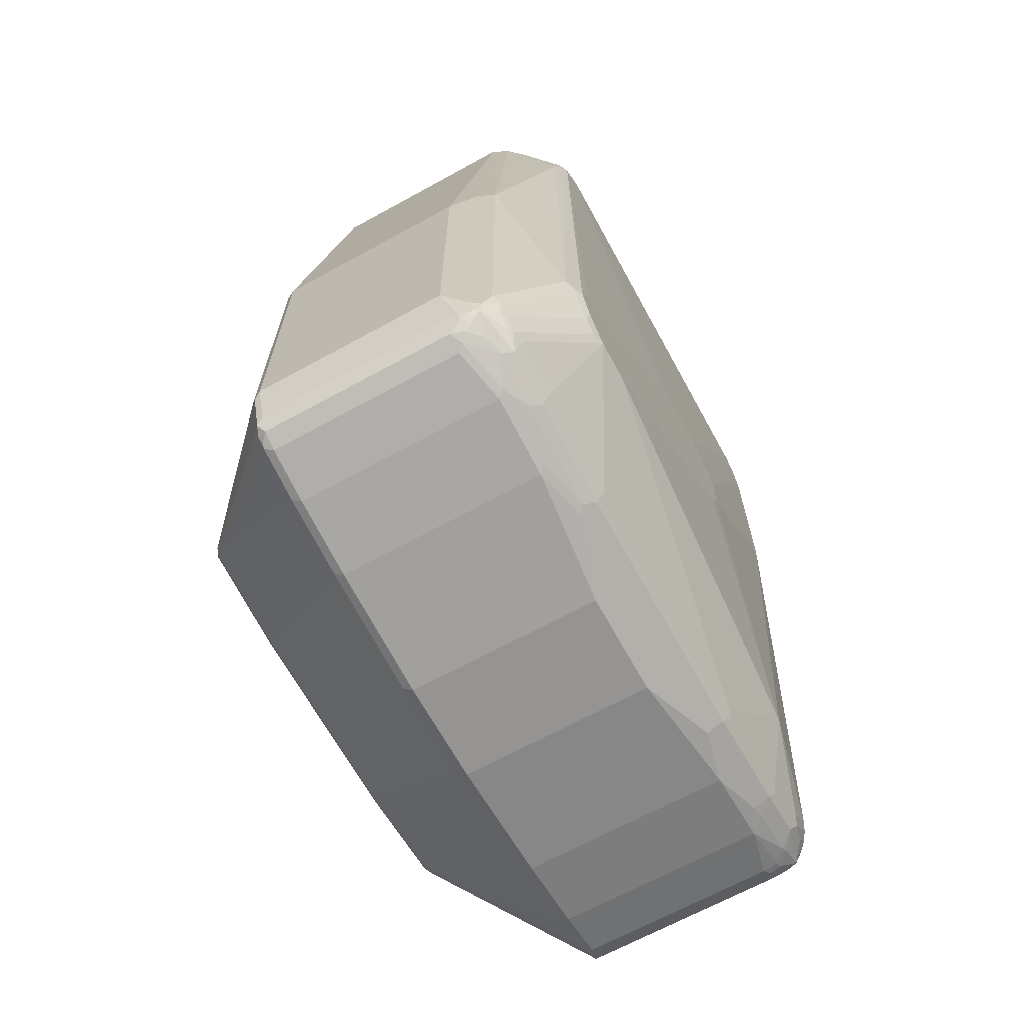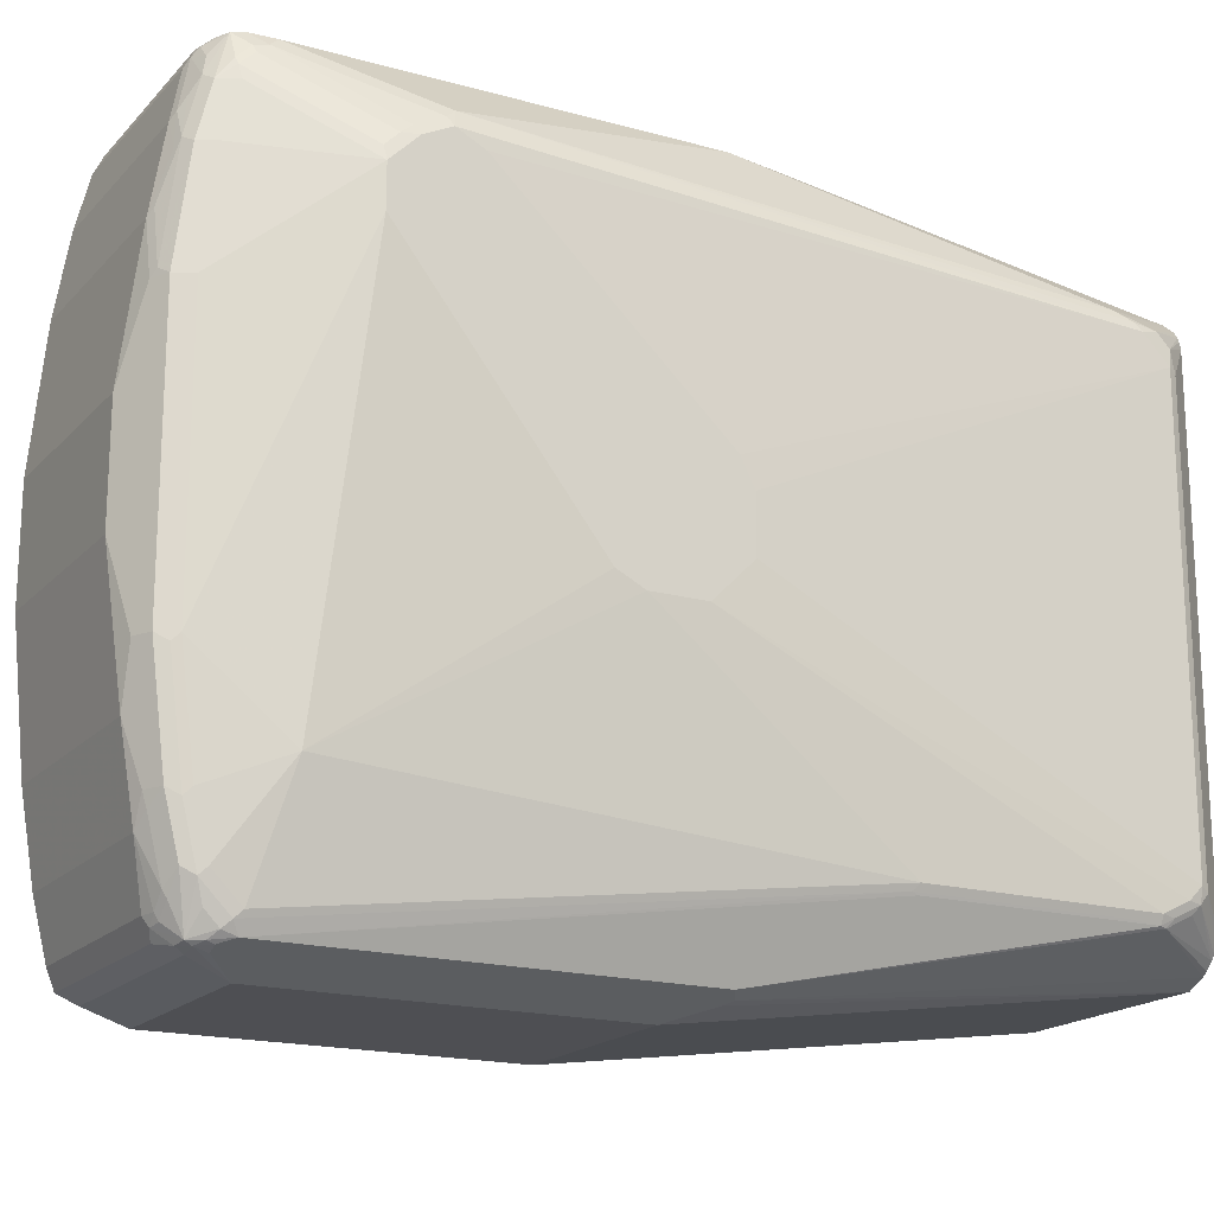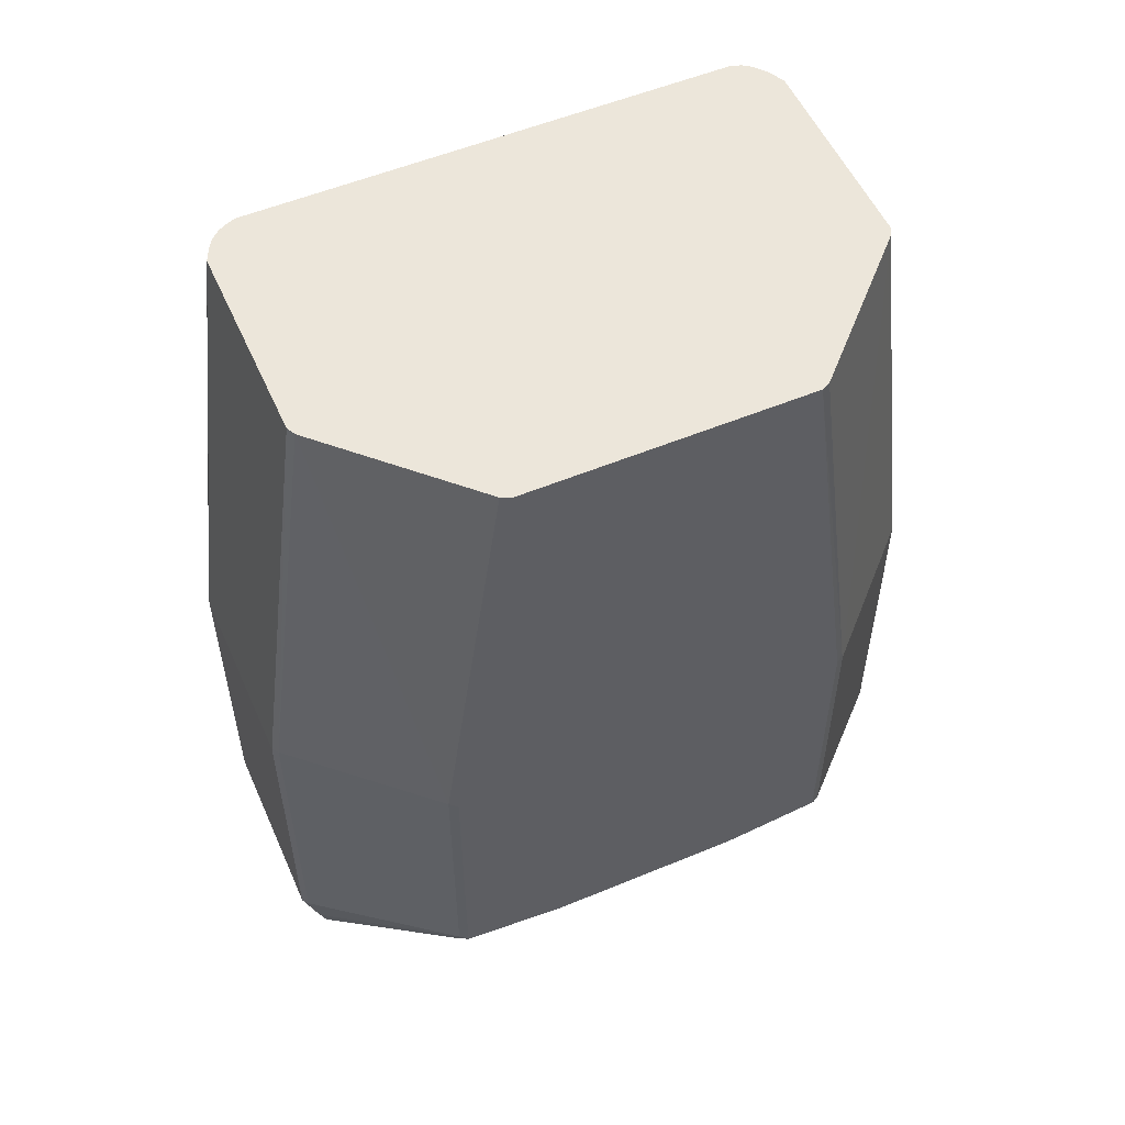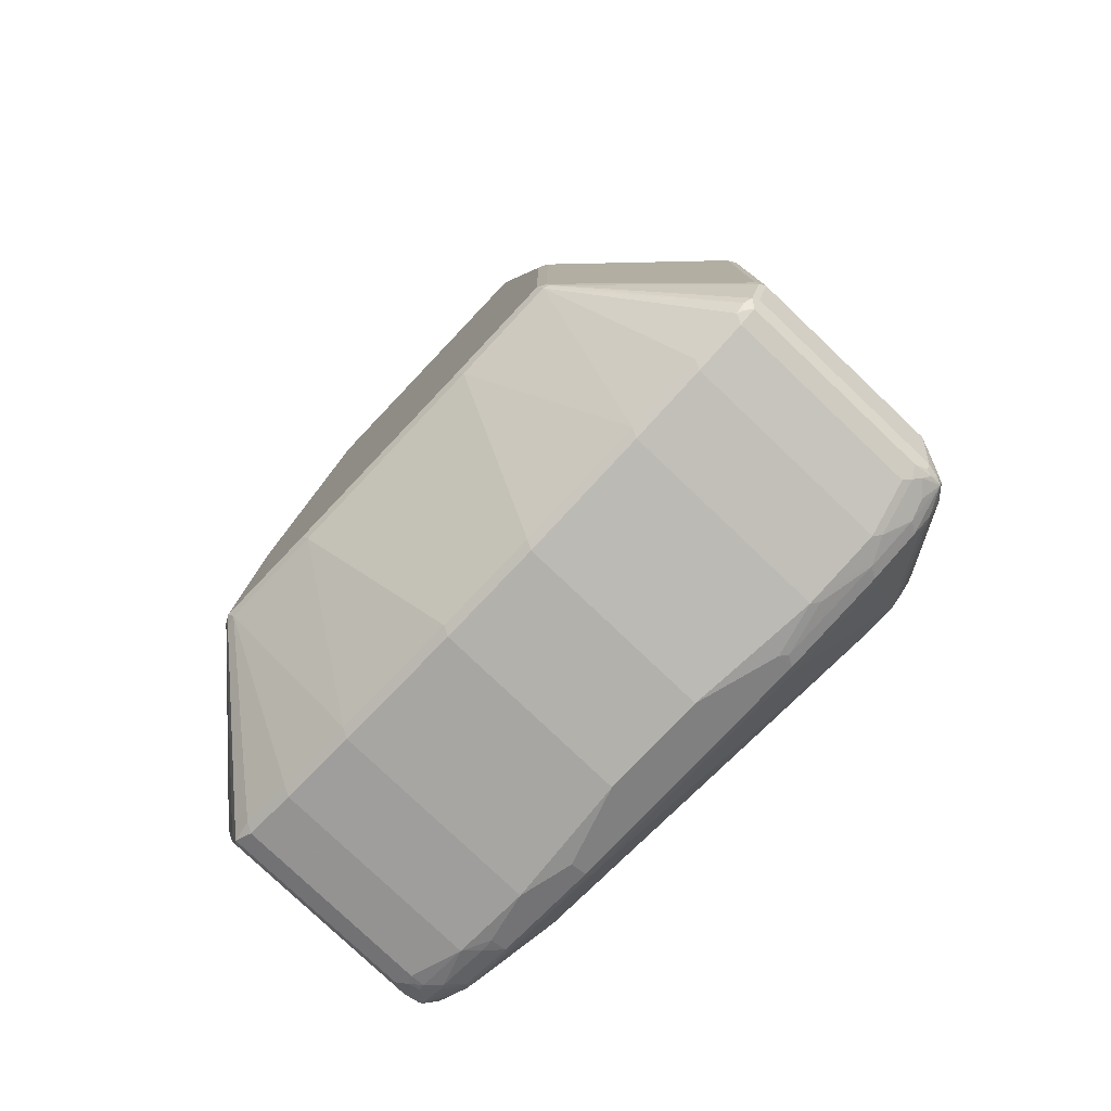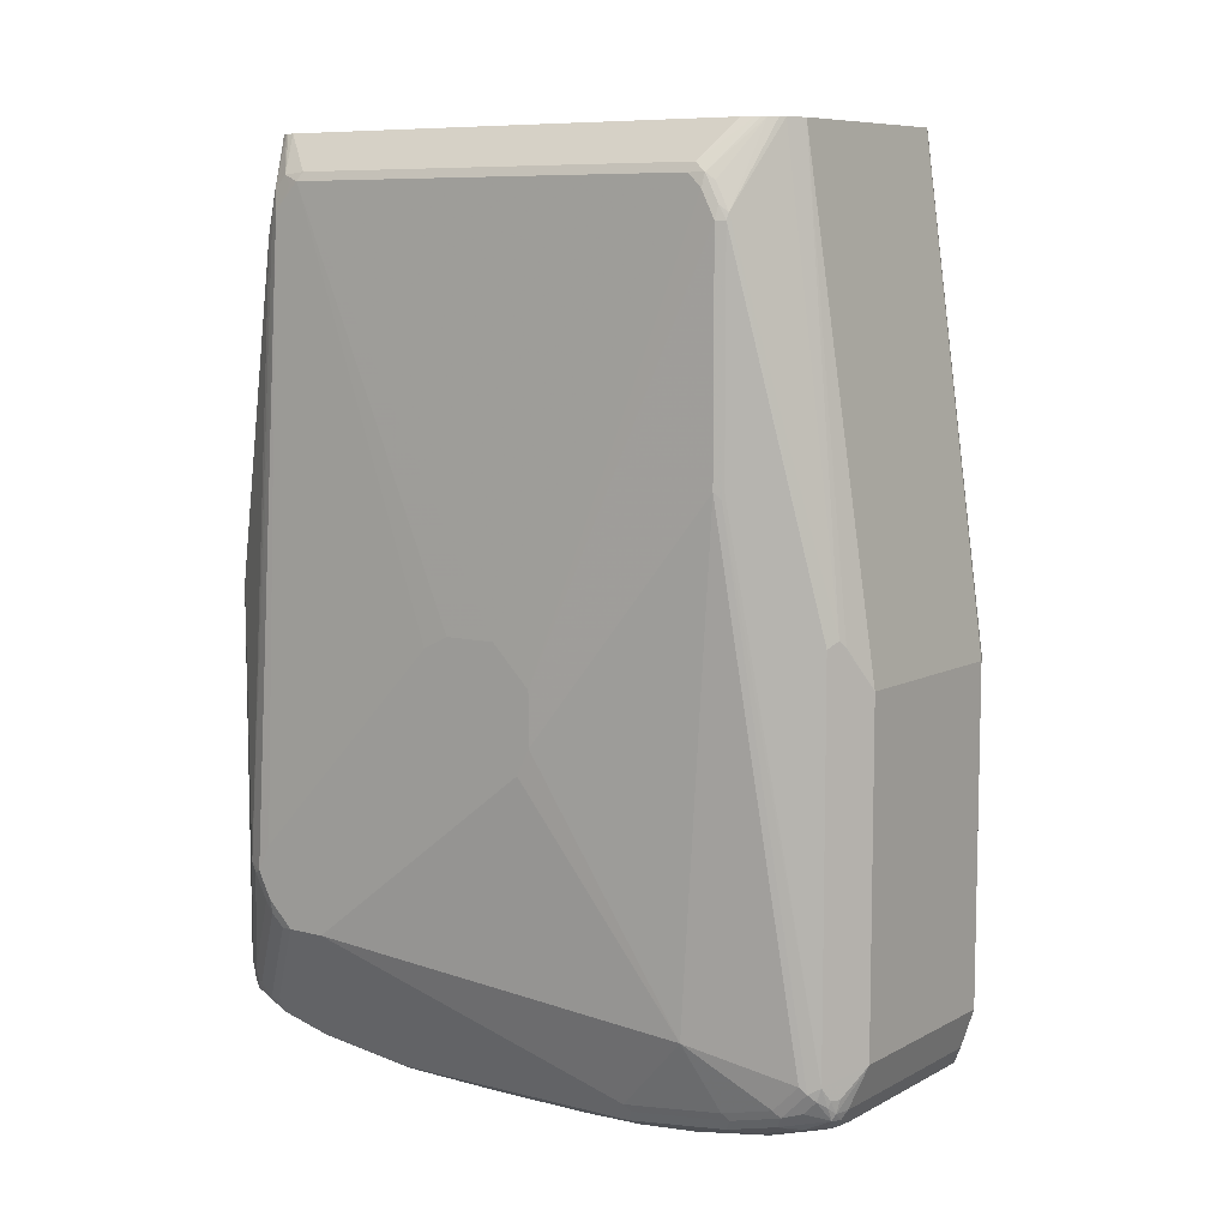
<metadata>
{"format":"obj","ext":"obj","renderer":"f3d","projection":"perspective","resolution":1024,"background":"white","views":[{"elev":-67.1,"azim":-151.2,"up":"+Z"},{"elev":-18.1,"azim":-118.5,"up":"+Y"},{"elev":54.3,"azim":66.2,"up":"+Z"},{"elev":-79.1,"azim":136.5,"up":"+Z"},{"elev":8.2,"azim":-54.7,"up":"+Z"}]}
</metadata>
<code>
v -0.09503 0.2851 -0.623
v -0.1302 0.2675 -0.5879
v -0.1162 0.2745 -0.5914
v -0.1056 0.2323 -0.2377
v 0.06333 0.2851 -0.623
v -0.09503 0.2851 -0.887
v -0.1619 0.2041 -0.3133
v -0.1197 0.2252 -0.2377
v -0.1162 0.227 -0.2377
v -0.1126 0.2288 -0.2377
v -0.1302 0.2675 -0.8941
v -0.1725 0.2252 -0.799
v 0.06333 0.2323 -0.2377
v 0.07039 0.2815 -0.623
v 0.06864 0.2824 -0.8923
v 0.06333 0.2851 -0.887
v 0.07039 0.2288 -0.2377
v -0.1056 0.2745 -0.9187
v -0.1162 0.2719 -0.92
v -0.1162 0.2745 -0.9082
v -0.1232 0.271 -0.9117
v -0.1654 0.1971 -0.2993
v -0.1637 0.1953 -0.2799
v -0.1309 0.2154 -0.2377
v -0.1218 0.2234 -0.2377
v -0.1337 0.2604 -0.9011
v -0.176 0.2182 -0.8061
v -0.1795 0.2112 -0.8026
v -0.1689 0.1901 -0.2957
v 0.176 0.176 -0.6125
v 0.07039 0.2815 -0.887
v 0.176 0.176 -0.8448
v 0.1742 0.1768 -0.85
v 0.06864 0.2719 -0.924
v 0.06333 0.2745 -0.9187
v 0.176 0.1232 -0.2377
v -0.1056 0.271 -0.9258
v -0.1108 0.2693 -0.9266
v -0.1214 0.2693 -0.9213
v -0.1672 0.1883 -0.2869
v -0.1637 0.1848 -0.2693
v -0.1344 0.2101 -0.2377
v -0.176 0.2076 -0.8272
v -0.132 0.2587 -0.9107
v -0.1346 0.2534 -0.9094
v -0.1795 0.2006 -0.8237
v -0.1795 0.2006 -0.7814
v -0.1795 0.0422 -0.6125
v -0.1689 0.1795 -0.2852
v 0.1768 0.1742 -0.6072
v 0.1795 0.1689 -0.6125
v 0.1795 0.1689 -0.8448
v 0.176 0.1725 -0.8518
v 0.07127 0.2653 -0.9293
v 0.06333 0.2675 -0.9328
v 0.1795 0.1162 -0.2377
v -0.09503 0.2675 -0.9328
v -0.1056 0.264 -0.9332
v -0.1162 0.2534 -0.9332
v -0.1214 0.2587 -0.9266
v -0.1302 0.2323 -0.9328
v -0.132 0.2481 -0.9213
v -0.1672 0.1777 -0.2763
v -0.1689 0.1689 -0.2746
v -0.1654 0.1654 -0.2676
v -0.1373 0.2006 -0.2377
v -0.1358 0.2066 -0.2377
v -0.1742 0.2059 -0.8368
v -0.1768 0.2006 -0.8355
v -0.1346 0.2429 -0.92
v -0.1795 0.1795 -0.8448
v -0.1795 0.0211 -0.602
v 0.1795 0.08445 -0.8554
v 0.176 0.08797 -0.8624
v 0.07039 0.1513 -0.9574
v 0.07039 0.2147 -0.9469
v 0.07039 0.2569 -0.9363
v 0.06864 0.2613 -0.9345
v 0.06333 0.2534 -0.9398
v 0.1795 -0.1162 -0.2377
v -0.09503 0.2534 -0.9398
v -0.1003 0.2587 -0.9372
v -0.1214 0.2376 -0.9372
v -0.1373 0.2323 -0.9187
v -0.1302 0.1901 -0.9434
v -0.1689 -0.1795 -0.2746
v -0.1654 -0.183 -0.2676
v -0.1373 -0.2006 -0.2377
v -0.1768 0.1901 -0.8461
v -0.1373 0.1901 -0.9293
v -0.1373 0.1056 -0.9398
v -0.1795 0.1478 -0.8448
v -0.1795 -0.0211 -0.602
v 0.1795 -0.08445 -0.8554
v 0.176 -0.08094 -0.8624
v 0.07039 0.04571 -0.968
v 0.06333 0.1478 -0.961
v 0.06333 0.2112 -0.9504
v 0.176 -0.1232 -0.2377
v 0.176 -0.176 -0.6089
v 0.1795 -0.1689 -0.6125
v -0.1056 0.2112 -0.9504
v -0.1108 0.2165 -0.9477
v -0.1162 0.2217 -0.9438
v -0.1214 0.1953 -0.9477
v -0.1214 0.1109 -0.9583
v -0.1302 0.1056 -0.9539
v -0.1689 -0.1901 -0.2852
v -0.1663 -0.1913 -0.2746
v -0.1795 -0.03165 -0.6125
v -0.1335 -0.2094 -0.2377
v -0.1373 -0.1056 -0.9398
v -0.1584 -0.1689 -0.8765
v -0.1795 -0.0422 -0.6969
v 0.1795 -0.1689 -0.8448
v 0.176 -0.1654 -0.8518
v 0.07039 -0.1443 -0.9574
v 0.07039 -0.03868 -0.968
v 0.06333 0.0422 -0.9715
v -0.1056 0.1478 -0.961
v 0.07039 -0.2288 -0.2377
v 0.07039 -0.2815 -0.6195
v 0.176 -0.176 -0.8413
v -0.1162 0.1901 -0.9504
v -0.1108 0.1531 -0.9583
v -0.1162 0.1056 -0.961
v -0.1302 -0.1056 -0.9539
v -0.1689 -0.2006 -0.3063
v -0.1663 -0.2019 -0.2957
v -0.1795 -0.05275 -0.6336
v -0.1637 -0.198 -0.2799
v -0.1293 -0.2165 -0.2377
v -0.1318 -0.2129 -0.2377
v -0.1346 -0.1109 -0.9451
v -0.1373 -0.1901 -0.9293
v -0.1795 -0.05275 -0.6758
v -0.1373 -0.2323 -0.9187
v -0.1373 -0.2534 -0.8976
v -0.1689 -0.2006 -0.4858
v 0.1742 -0.1742 -0.85
v 0.06685 -0.2675 -0.9328
v 0.07039 -0.2499 -0.9363
v 0.07039 -0.2076 -0.9469
v 0.06333 -0.1478 -0.961
v 0.06333 -0.0422 -0.9715
v -0.09503 0.0422 -0.9715
v 0.06333 -0.2323 -0.2377
v 0.06333 -0.2851 -0.623
v 0.07039 -0.2815 -0.8835
v 0.07039 -0.271 -0.9152
v 0.06864 -0.2693 -0.924
v -0.1162 -0.1056 -0.961
v -0.1302 -0.1901 -0.9434
v -0.1663 -0.2059 -0.3327
v -0.1654 -0.2076 -0.3063
v -0.1637 -0.2085 -0.301
v -0.1238 -0.2222 -0.2377
v -0.1346 -0.1953 -0.9345
v -0.1346 -0.2376 -0.924
v -0.1346 -0.2587 -0.9028
v -0.1663 -0.2059 -0.4911
v 0.06333 -0.2745 -0.9187
v -0.09152 -0.2675 -0.9328
v 0.06333 -0.2534 -0.9398
v 0.06333 -0.2112 -0.9504
v -0.1056 -0.1478 -0.961
v -0.09503 -0.0422 -0.9715
v -0.1056 -0.2323 -0.2377
v -0.09503 -0.2851 -0.623
v 0.06333 -0.2851 -0.887
v 0.06864 -0.2798 -0.8923
v -0.1126 -0.1478 -0.9574
v -0.1175 -0.2006 -0.9477
v -0.1302 -0.2323 -0.9328
v -0.1162 -0.1901 -0.9504
v -0.1654 -0.2076 -0.4858
v -0.1302 -0.2675 -0.5914
v -0.1197 -0.2252 -0.2377
v -0.1214 -0.2719 -0.5861
v -0.1188 -0.2693 -0.924
v -0.1307 -0.2534 -0.9187
v -0.1307 -0.264 -0.9082
v -0.1302 -0.2675 -0.8976
v -0.1056 -0.2745 -0.9187
v -0.1091 -0.271 -0.9258
v -0.09855 -0.2604 -0.9363
v -0.09503 -0.2534 -0.9398
v -0.1056 -0.2112 -0.9504
v -0.1126 -0.2288 -0.2377
v -0.1162 -0.2745 -0.5914
v -0.09503 -0.2851 -0.887
v -0.1175 -0.2429 -0.9372
v -0.1188 -0.2481 -0.9345
v -0.1082 -0.2587 -0.9345
v -0.1175 -0.2719 -0.9187
v -0.1241 -0.2693 -0.9134
v -0.1232 -0.271 -0.9082
v -0.1069 -0.2534 -0.9372
v -0.1162 -0.2745 -0.9082
f 1 2 3
f 117 143 165
f 116 143 117
f 116 142 143
f 116 141 142
f 116 140 141
f 115 140 116
f 115 123 140
f 113 139 136
f 113 138 139
f 117 165 144
f 113 137 138
f 113 136 114
f 112 135 113
f 112 134 135
f 112 127 134
f 109 133 111
f 109 132 133
f 109 131 132
f 109 129 131
f 108 130 128
f 113 135 137
f 117 144 145
f 117 145 118
f 119 145 167
f 128 130 136
f 128 155 129
f 128 154 155
f 128 161 154
f 128 139 161
f 127 153 134
f 127 175 153
f 127 172 175
f 127 152 172
f 126 167 152
f 126 146 167
f 123 151 140
f 123 150 151
f 123 149 150
f 122 170 149
f 122 148 170
f 122 147 148
f 121 147 122
f 120 125 124
f 120 146 126
f 119 167 146
f 108 129 109
f 108 128 129
f 107 152 127
f 107 126 152
f 92 113 114
f 92 112 113
f 91 127 112
f 91 107 127
f 87 109 111
f 87 111 88
f 86 130 108
f 86 110 130
f 86 93 110
f 86 109 87
f 86 108 109
f 85 91 90
f 85 107 91
f 85 106 107
f 85 105 106
f 83 104 105
f 83 103 104
f 82 103 83
f 81 103 82
f 81 102 103
f 80 100 101
f 94 115 116
f 128 136 139
f 94 116 95
f 95 117 118
f 106 126 107
f 106 120 126
f 106 125 120
f 105 125 106
f 105 124 125
f 103 105 104
f 103 124 105
f 102 124 103
f 102 120 124
f 100 115 101
f 100 123 115
f 100 149 123
f 100 122 149
f 100 121 122
f 99 121 100
f 97 102 98
f 97 120 102
f 97 146 120
f 97 119 146
f 96 145 119
f 96 118 145
f 95 116 117
f 80 99 100
f 129 155 156
f 131 156 132
f 174 192 193
f 174 193 180
f 173 175 188
f 169 179 191
f 169 190 179
f 168 190 169
f 168 179 190
f 168 189 179
f 166 175 172
f 177 183 179
f 166 188 175
f 164 187 188
f 163 185 186
f 162 191 184
f 162 170 191
f 161 183 176
f 160 183 161
f 160 182 183
f 160 181 182
f 159 181 160
f 164 188 165
f 178 179 189
f 179 183 191
f 180 193 194
f 195 197 196
f 195 199 197
f 192 194 193
f 192 198 194
f 191 199 195
f 191 197 199
f 188 198 192
f 187 198 188
f 186 198 187
f 186 194 198
f 184 195 185
f 184 191 195
f 183 197 191
f 183 196 197
f 182 196 183
f 180 182 181
f 180 196 182
f 180 195 196
f 180 185 195
f 180 186 185
f 180 194 186
f 159 180 181
f 159 174 180
f 156 179 178
f 156 177 179
f 144 166 167
f 142 165 143
f 142 164 165
f 141 164 142
f 141 187 164
f 141 186 187
f 141 163 186
f 141 185 163
f 141 184 185
f 141 162 184
f 141 151 162
f 140 151 141
f 138 161 139
f 138 160 161
f 137 160 138
f 137 159 160
f 135 159 137
f 135 158 159
f 134 158 135
f 134 153 158
f 132 156 157
f 144 167 145
f 129 156 131
f 144 165 188
f 147 168 169
f 156 178 157
f 155 177 156
f 155 183 177
f 155 176 183
f 154 176 155
f 154 161 176
f 153 175 173
f 153 159 158
f 153 174 159
f 153 192 174
f 153 173 192
f 152 166 172
f 152 167 166
f 151 170 162
f 151 171 170
f 149 151 150
f 149 171 151
f 149 170 171
f 148 191 170
f 148 169 191
f 147 169 148
f 144 188 166
f 79 102 81
f 173 188 192
f 76 79 77
f 18 55 57
f 18 35 55
f 17 36 30
f 16 34 35
f 15 34 16
f 15 33 34
f 15 32 33
f 15 31 32
f 14 31 15
f 18 57 37
f 14 32 31
f 14 17 30
f 12 29 22
f 12 28 29
f 12 27 28
f 11 27 12
f 11 26 27
f 11 21 26
f 7 12 22
f 7 25 8
f 14 30 32
f 18 37 19
f 19 37 38
f 19 38 39
f 28 130 110
f 28 136 130
f 28 114 136
f 28 92 114
f 28 71 92
f 28 46 71
f 27 46 28
f 27 43 46
f 26 45 43
f 26 44 45
f 26 43 27
f 23 42 24
f 23 41 42
f 23 63 41
f 23 40 63
f 23 29 40
f 22 29 23
f 21 44 26
f 21 39 44
f 19 21 20
f 19 39 21
f 7 24 25
f 7 23 24
f 7 22 23
f 6 21 11
f 4 67 66
f 4 42 67
f 4 24 42
f 4 25 24
f 4 8 25
f 4 9 8
f 4 10 9
f 2 11 12
f 2 4 3
f 2 10 4
f 2 9 10
f 2 8 9
f 2 7 8
f 1 11 2
f 1 6 11
f 1 16 6
f 1 5 16
f 1 13 5
f 1 4 13
f 1 3 4
f 79 98 102
f 4 66 88
f 28 110 93
f 4 88 111
f 4 133 132
f 6 20 21
f 6 19 20
f 6 18 19
f 6 35 18
f 6 16 35
f 5 17 14
f 5 13 17
f 5 15 16
f 5 14 15
f 4 17 13
f 4 36 17
f 4 56 36
f 4 80 56
f 4 99 80
f 4 121 99
f 4 147 121
f 4 168 147
f 4 189 168
f 4 178 189
f 4 157 178
f 4 132 157
f 4 111 133
f 28 93 72
f 2 12 7
f 28 48 47
f 61 83 105
f 61 70 62
f 61 84 70
f 60 83 61
f 59 83 60
f 59 82 83
f 58 82 59
f 57 82 58
f 57 81 82
f 61 105 85
f 55 81 57
f 55 77 79
f 55 78 77
f 54 78 55
f 54 77 78
f 53 77 54
f 53 76 77
f 53 75 76
f 53 74 75
f 53 73 74
f 55 79 81
f 61 85 90
f 61 90 84
f 64 72 93
f 76 98 79
f 28 72 48
f 75 98 76
f 75 97 98
f 75 119 97
f 75 96 119
f 74 96 75
f 74 118 96
f 74 95 118
f 73 94 95
f 71 112 92
f 71 91 112
f 71 90 91
f 71 84 90
f 70 71 89
f 70 84 71
f 65 88 66
f 65 87 88
f 64 87 65
f 64 86 87
f 64 93 86
f 52 73 53
f 51 73 52
f 73 95 74
f 51 115 94
f 39 59 60
f 39 58 59
f 38 58 39
f 38 57 58
f 37 57 38
f 36 56 50
f 34 55 35
f 34 54 55
f 33 54 34
f 33 53 54
f 32 53 33
f 32 52 53
f 30 52 32
f 30 51 52
f 30 36 50
f 29 47 48
f 29 63 40
f 29 49 63
f 28 47 29
f 51 94 73
f 29 48 49
f 39 60 61
f 39 61 62
f 30 50 51
f 41 64 65
f 39 62 44
f 51 56 80
f 50 56 51
f 49 64 63
f 48 72 64
f 46 89 71
f 46 69 89
f 51 101 115
f 45 69 68
f 45 89 69
f 45 70 89
f 48 64 49
f 44 62 70
f 41 65 66
f 41 66 67
f 44 70 45
f 41 67 42
f 41 63 64
f 51 80 101
f 43 45 68
f 43 68 69
f 43 69 46

</code>
